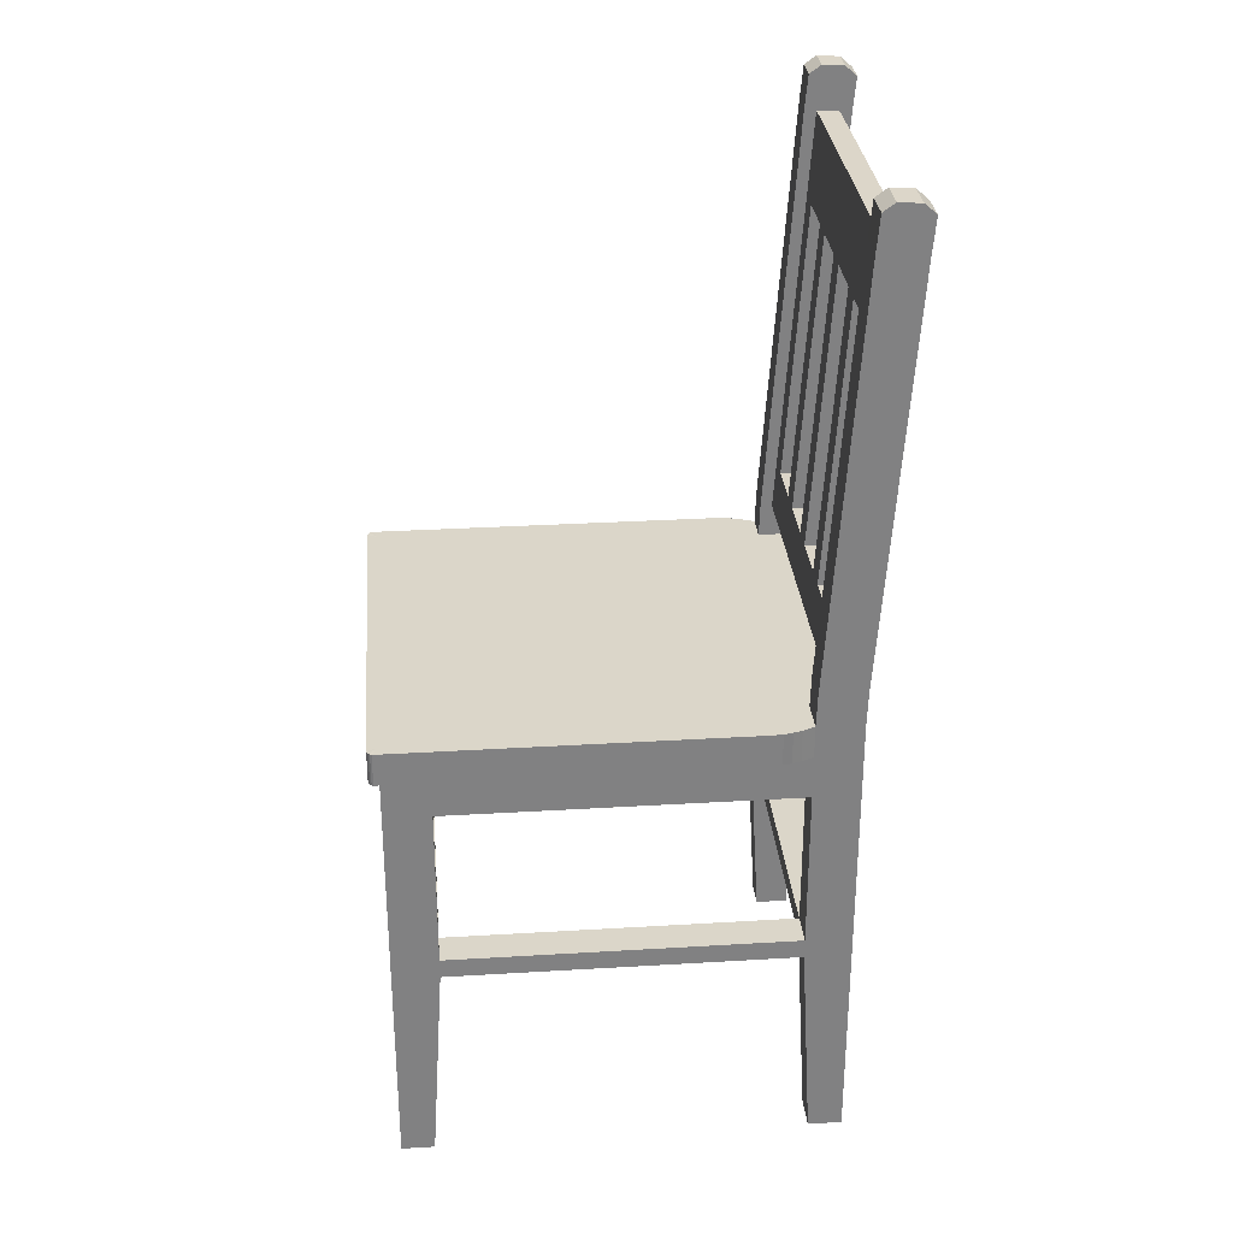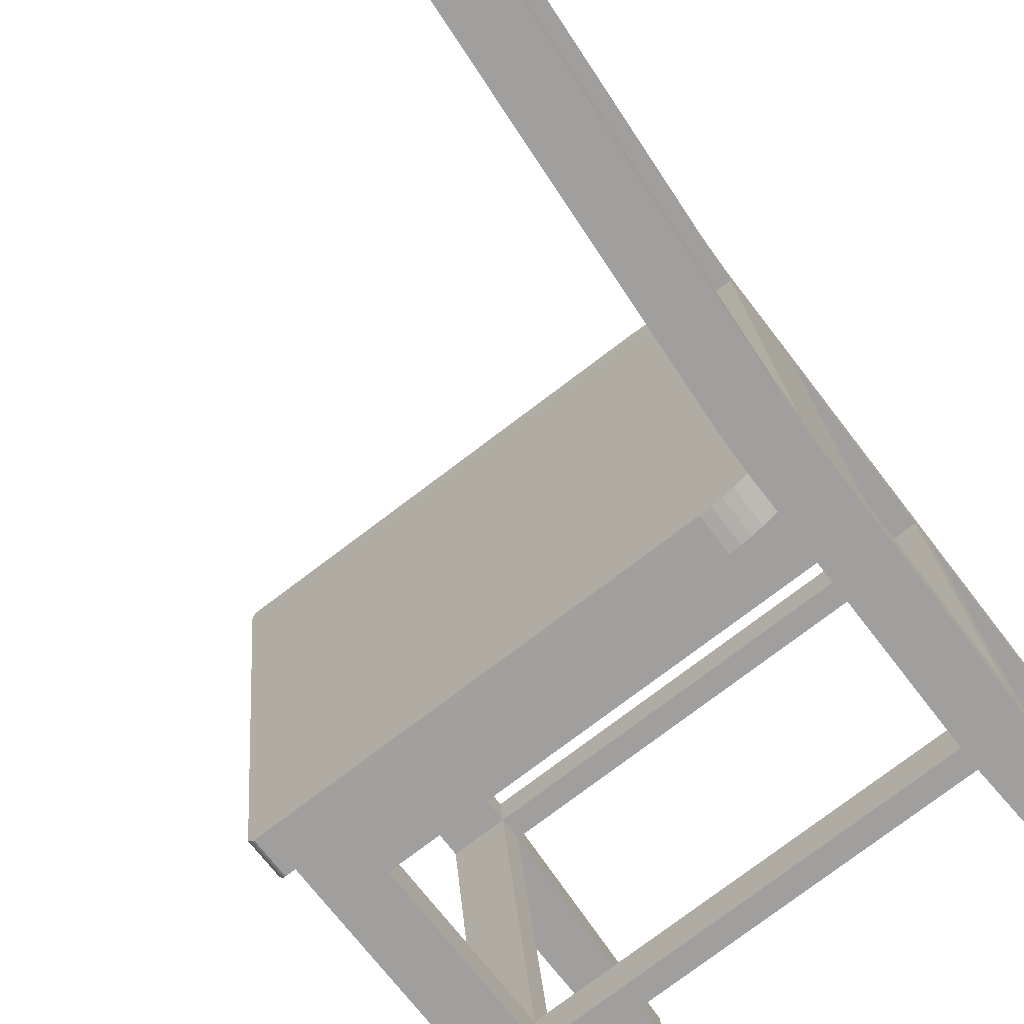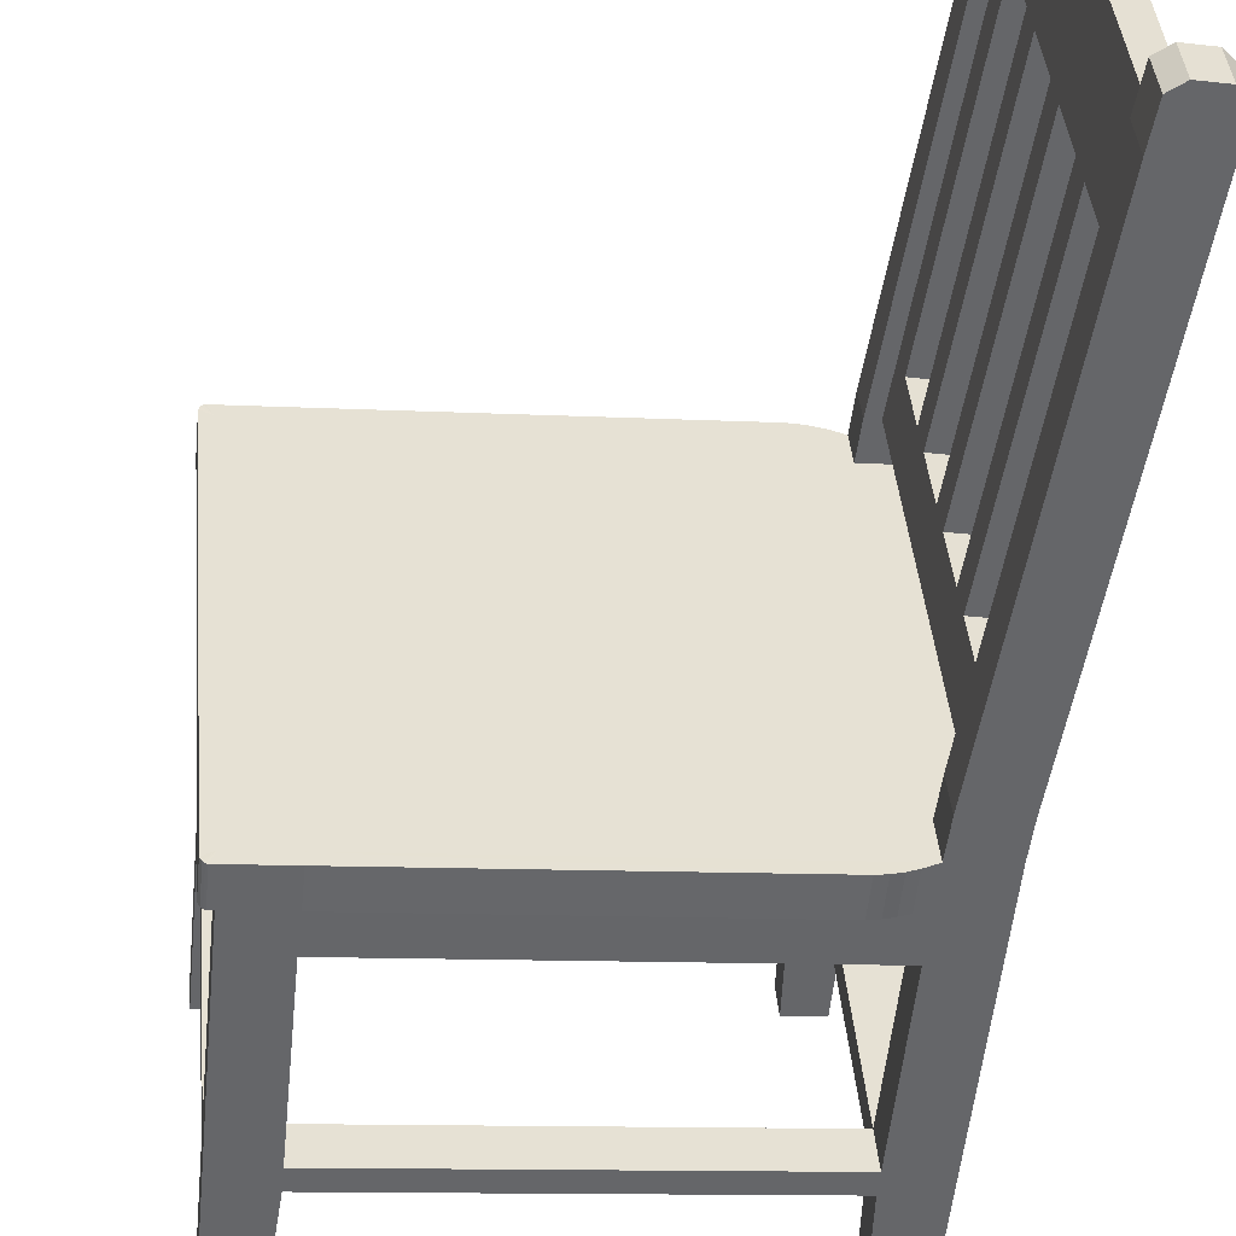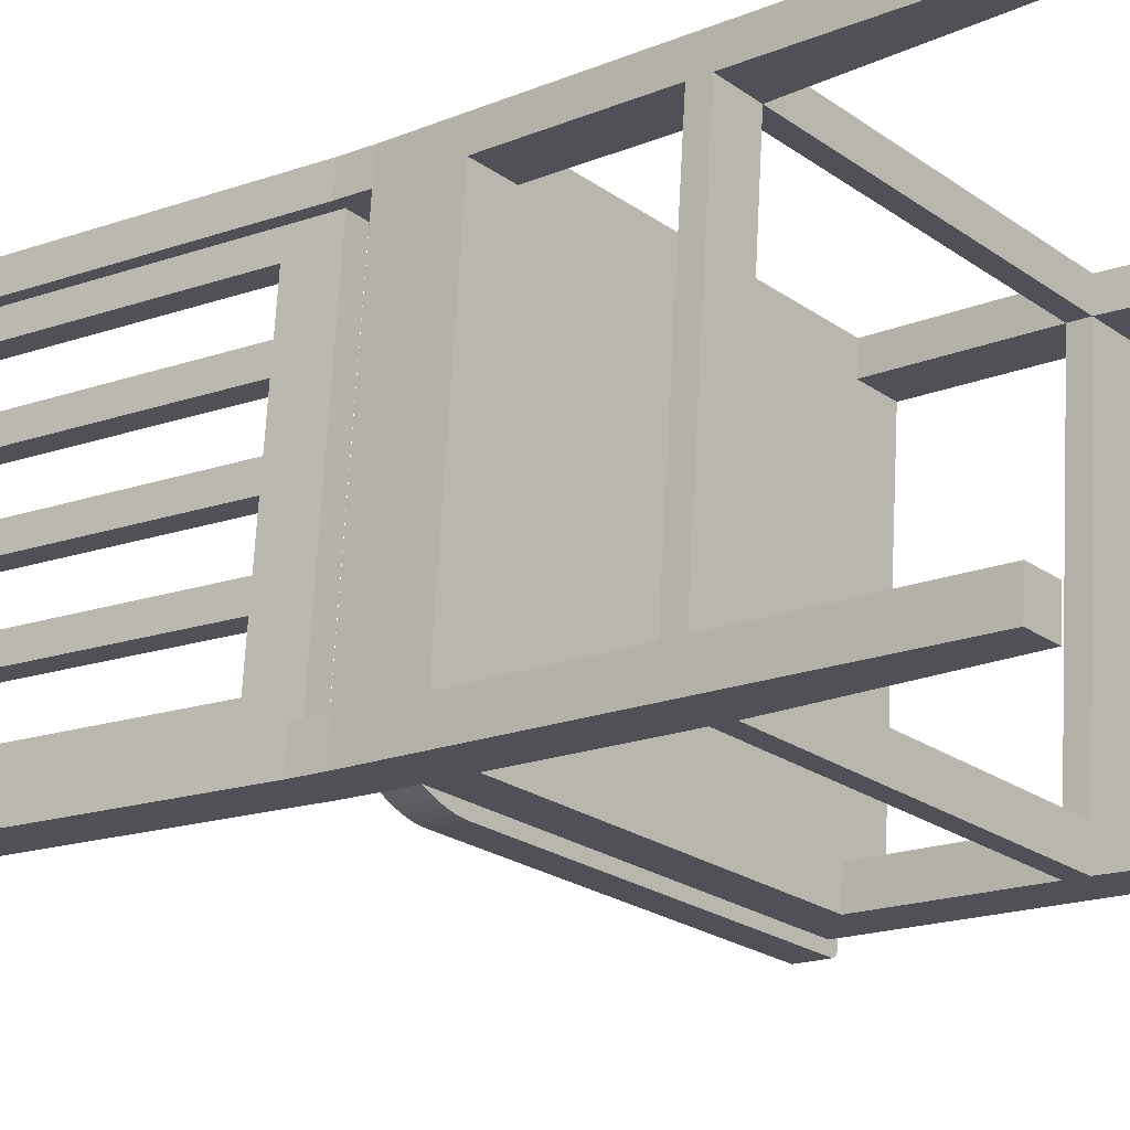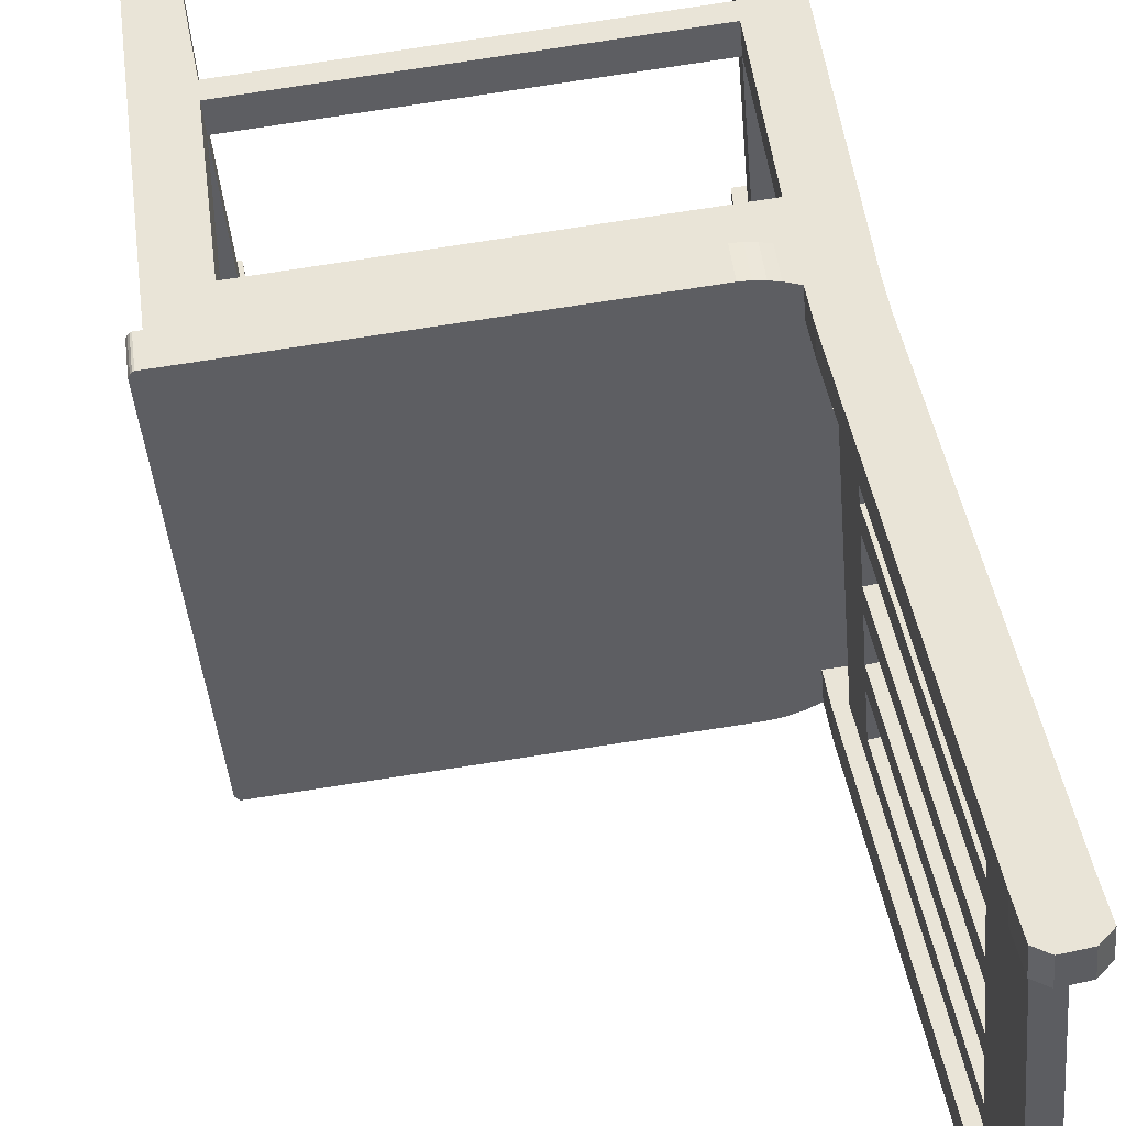
<metadata>
{"format":"obj","ext":"obj","renderer":"f3d","projection":"perspective","resolution":1024,"background":"white","views":[{"elev":30.0,"azim":179.8,"up":"+Y"},{"elev":-68.2,"azim":-143.1,"up":"+Z"},{"elev":-52.0,"azim":174.4,"up":"+Z"},{"elev":-16.7,"azim":-49.8,"up":"+Z"},{"elev":48.8,"azim":172.9,"up":"+Z"}]}
</metadata>
<code>
g default
v 2.032 0.7174 -32.9
v 2.026 0.7174 -32.98
v 2.023 0.7174 -33.01
v 2.017 0.7174 -33.08
v 2.014 0.7174 -33.12
v 2.008 0.7174 -33.19
v 2.005 0.7174 -33.23
v 1.999 0.7174 -33.3
v 2.03 0.7186 -33.3
v 2.037 0.7186 -33.23
v 2.04 0.7186 -33.2
v 2.046 0.7186 -33.12
v 2.049 0.7186 -33.09
v 2.055 0.7186 -33.01
v 2.058 0.7186 -32.98
v 2.064 0.7186 -32.91
v 1.99 1.305 -33.3
v 1.996 1.305 -33.23
v 1.999 1.305 -33.19
v 2.006 1.305 -33.12
v 2.009 1.305 -33.08
v 2.015 1.305 -33.01
v 2.018 1.305 -32.98
v 2.024 1.305 -32.9
v 1.976 1.186 -33.19
v 2.007 1.188 -33.19
v 1.982 1.186 -33.12
v 2.014 1.188 -33.12
v 2.035 1.188 -32.87
v 1.995 1.188 -33.34
v 2.004 1.188 -33.23
v 1.998 1.188 -33.3
v 2.062 0.789 -32.87
v 2.023 0.789 -33.34
v 2.059 0.789 -32.91
v 2.053 0.789 -32.98
v 2.05 0.789 -33.01
v 2.044 0.789 -33.09
v 2.041 0.789 -33.12
v 2.035 0.789 -33.19
v 2.032 0.789 -33.23
v 2.026 0.789 -33.3
v 2.026 0.7164 -32.98
v 2.023 0.7164 -33.01
v 2.017 0.7164 -33.08
v 2.014 0.7164 -33.12
v 2.008 0.7164 -33.19
v 2.005 0.7164 -33.23
v 1.999 0.7164 -33.3
v 2.035 0.7164 -32.87
v 1.996 0.7164 -33.34
v 2.032 0.7164 -32.9
v 1.959 1.303 -33.3
v 1.965 1.303 -33.23
v 1.968 1.303 -33.19
v 1.974 1.303 -33.12
v 1.977 1.303 -33.08
v 1.983 1.303 -33.01
v 1.986 1.303 -32.97
v 1.992 1.303 -32.9
v 2.003 1.186 -32.87
v 1.964 1.186 -33.33
v 1.973 1.186 -33.23
v 1.967 1.186 -33.3
v 2.031 0.7868 -32.87
v 1.991 0.7868 -33.34
v 2.022 0.7868 -32.98
v 2.012 0.7868 -33.08
v 2.009 0.7868 -33.12
v 2.003 0.7868 -33.19
v 2 0.7868 -33.23
v 1.994 0.7868 -33.3
v 2.018 0.7868 -33.01
v 2.023 1.188 -33.01
v 1.991 1.186 -33.01
v 2.017 1.188 -33.08
v 1.985 1.186 -33.08
v 2.028 0.7868 -32.9
v 2.032 1.188 -32.9
v 2 1.186 -32.9
v 2.026 1.188 -32.98
v 1.994 1.186 -32.97
v 1.995 1.303 -32.86
v 1.956 1.303 -33.33
v 2.027 0.7186 -33.34
v 2.035 0.7174 -32.87
v 1.978 1.351 -32.82
v 1.931 1.351 -33.38
v 1.935 1.302 -33.38
v 1.982 1.302 -32.82
v 1.975 0.7168 -33.38
v 2.087 0.7192 -32.83
v 2.022 0.7168 -32.82
v 1.975 1.351 -32.86
v 1.935 1.351 -33.33
v 1.939 1.302 -33.33
v 1.979 0.7168 -33.34
v 2.04 0.7192 -33.39
v 2.043 1.355 -32.83
v 1.995 1.355 -33.39
v 2.047 1.306 -32.83
v 2 1.306 -33.39
v 2.044 0.7192 -33.34
v 2 1.355 -33.34
v 2.084 0.7192 -32.87
v 2.039 1.355 -32.87
v 2.019 0.7168 -32.87
v 2.004 1.306 -33.34
v 2.043 1.306 -32.87
v 1.979 1.302 -32.86
v 2.026 1.367 -32.83
v 2.03 1.305 -32.83
v 1.979 1.367 -33.38
v 1.983 1.305 -33.39
v 2.023 0.7186 -33.39
v 2.071 0.7186 -32.83
v 2.023 1.367 -32.87
v 1.983 1.367 -33.34
v 2.069 0.6716 -32.87
v 2.067 0.7186 -32.87
v 2.027 1.305 -32.87
v 1.987 1.305 -33.34
v 1.995 1.365 -32.82
v 1.999 1.303 -32.82
v 1.996 0.7174 -33.34
v 2.039 0.7174 -32.83
v 1.991 1.365 -32.86
v 1.951 1.365 -33.33
v 2.037 0.6716 -32.87
v 1.947 1.365 -33.38
v 1.952 1.303 -33.38
v 1.992 0.7174 -33.39
v 1.997 0.6716 -33.34
v 2.029 0.6716 -33.34
v 1.977 0.6252 -33.38
v 1.977 0.6716 -33.38
v 2.024 0.6716 -32.82
v 2.02 0.6716 -32.87
v 2.597 0.5633 -33.39
v 1.981 0.6716 -33.34
v 2.045 0.6716 -33.34
v 2.085 0.6716 -32.87
v 2.532 0.6716 -33.38
v 2.572 0.6716 -32.91
v 2.089 0.5633 -32.83
v 2.041 0.5633 -33.39
v 2.041 0.6716 -33.39
v 2.089 0.6716 -32.83
v 2.576 0.6252 -32.87
v 2.597 0.6252 -33.39
v 2.637 0.6252 -32.92
v 2.637 0.6716 -32.92
v 2.041 0.6252 -33.39
v 2.593 0.6716 -33.44
v 2.528 0.6716 -33.43
v 2.528 0.6252 -33.43
v 2.576 0.6716 -32.87
v 2.64 0.6716 -32.88
v 2.597 0.6716 -33.39
v 2.642 0.6252 -32.86
v 2.642 0.6716 -32.86
v 2.577 0.6716 -32.86
v 2.577 0.6252 -32.86
v 2.651 0.6716 -32.92
v 2.651 0.6252 -32.92
v 2.654 0.6252 -32.88
v 2.527 0.6252 -33.45
v 2.611 0.6716 -33.39
v 2.611 0.6252 -33.39
v 2.607 0.6252 -33.44
v 2.607 0.6716 -33.44
v 2.527 0.6716 -33.45
v 2.592 0.6716 -33.45
v 2.592 0.6252 -33.45
v 2.654 0.6716 -32.88
v 2.072 0.6716 -32.83
v 2.025 0.6716 -33.39
v 2.04 0.6716 -32.83
v 2.04 0.6252 -32.83
v 1.993 0.6716 -33.39
v 2.649 0.6716 -32.86
v 2.655 0.6716 -32.87
v 2.655 0.6252 -32.87
v 2.649 0.6252 -32.86
v 2.599 0.6252 -33.45
v 2.606 0.6252 -33.45
v 2.606 0.6716 -33.45
v 2.599 0.6716 -33.45
v 2.603 0.6251 -33.45
v 2.601 0.6251 -33.45
v 2.601 0.6717 -33.45
v 2.603 0.6717 -33.45
v 2.653 0.6717 -32.87
v 2.651 0.6717 -32.86
v 2.651 0.6251 -32.86
v 2.653 0.6251 -32.87
v 2.107 0.6716 -32.82
v 2.12 0.6716 -32.82
v 2.132 0.6716 -32.82
v 2.146 0.6716 -32.82
v 2.096 0.6716 -33.41
v 2.083 0.6716 -33.41
v 2.07 0.6716 -33.4
v 2.058 0.6716 -33.4
v 2.146 0.6252 -32.82
v 2.133 0.6252 -32.82
v 2.12 0.6252 -32.82
v 2.107 0.6252 -32.82
v 2.058 0.6252 -33.4
v 2.07 0.6252 -33.4
v 2.083 0.6252 -33.41
v 2.096 0.6252 -33.41
v 1.993 0.6252 -33.39
v 1.993 0.3039 -33.39
v 1.993 0.5633 -33.39
v 1.993 0.3317 -33.39
v 1.993 0.006676 -33.39
v 2.04 0.3039 -32.83
v 2.04 0.3317 -32.83
v 2.04 0.5633 -32.83
v 2.072 0.6252 -32.83
v 2.025 0.6252 -33.39
v 2.025 0.3039 -33.39
v 2.05 0.006676 -32.87
v 2.072 0.3039 -32.83
v 2.054 0.006676 -32.83
v 2.025 0.5633 -33.39
v 2.025 0.3317 -33.39
v 2.072 0.3317 -32.83
v 2.072 0.5633 -32.83
v 2.011 0.006676 -33.34
v 2.593 0.6252 -33.44
v 2.64 0.6252 -32.88
v 2.64 0.006676 -32.88
v 1.977 0.006676 -33.38
v 2.593 0.006676 -33.44
v 2.024 0.6252 -32.82
v 2.64 0.5633 -32.88
v 2.024 0.5633 -32.82
v 1.977 0.5633 -33.38
v 2.593 0.5633 -33.44
v 2.64 0.3317 -32.88
v 1.977 0.3317 -33.38
v 2.593 0.3317 -33.44
v 2.64 0.3039 -32.88
v 2.593 0.3039 -33.44
v 2.637 0.006676 -32.92
v 2.02 0.6252 -32.87
v 2.637 0.5633 -32.92
v 2.02 0.5633 -32.87
v 2.045 0.5633 -33.34
v 2.02 0.3317 -32.87
v 2.637 0.3317 -32.92
v 1.981 0.3317 -33.34
v 2.637 0.3039 -32.92
v 2.597 0.3039 -33.39
v 1.981 0.006676 -33.34
v 1.981 0.6252 -33.34
v 2.597 0.3317 -33.39
v 2.085 0.3317 -32.87
v 2.089 0.3039 -32.83
v 2.546 0.006676 -33.43
v 2.528 0.5633 -33.43
v 2.528 0.3317 -33.43
v 2.528 0.3039 -33.43
v 2.551 0.006676 -33.38
v 2.576 0.5633 -32.87
v 2.085 0.5633 -32.87
v 2.576 0.3039 -32.87
v 2.089 0.3317 -32.83
v 2.024 0.3317 -32.82
v 2.085 0.3039 -32.87
v 2.02 0.3039 -32.87
v 2.024 0.3039 -32.82
v 2.068 0.006676 -32.87
v 2.072 0.006676 -32.83
v 1.981 0.5633 -33.34
v 2.576 0.3317 -32.87
v 2.045 0.3039 -33.34
v 2.045 0.3317 -33.34
v 2.041 0.3039 -33.39
v 2.041 0.3317 -33.39
v 2.532 0.3039 -33.38
v 2.572 0.5633 -32.91
v 2.532 0.5633 -33.38
v 2.532 0.3317 -33.38
v 2.572 0.3317 -32.91
v 2.572 0.3039 -32.91
v 1.981 0.3039 -33.34
v 1.977 0.3039 -33.38
v 2.59 0.006676 -32.92
v 2.597 0.006676 -33.39
v 2.089 0.6252 -32.83
v 2.037 0.006676 -32.87
v 1.997 0.006676 -33.34
v 2.04 0.006676 -32.83
v 2.006 0.006676 -33.39
v 2.024 0.006676 -32.82
v 2.02 0.006676 -32.87
v 2.024 0.006676 -33.39
v 2.028 0.006676 -33.34
v 2.594 0.006676 -32.87
g chair:chair1 group5
f 45 68 69 46
f 46 69 70 47
f 49 72 66 51
f 72 64 62 66
f 63 54 53 64
f 64 32 31 63
f 71 63 31 41
f 32 17 18 31
f 64 72 42 32
f 1 2 15 16
f 3 4 13 14
f 2 3 14 15
f 5 6 11 12
f 4 5 12 13
f 7 8 9 10
f 6 7 10 11
f 15 36 35 16
f 47 70 71 48
f 48 71 72 49
f 42 34 30 32
f 11 40 39 12
f 15 14 37 36
f 13 12 39 38
f 9 42 41 10
f 11 10 41 40
f 52 78 67 43
f 41 42 72 71
f 23 59 60 24
f 21 57 58 22
f 23 22 58 59
f 19 55 56 20
f 21 20 56 57
f 17 53 54 18
f 40 70 69 39
f 70 25 63 71
f 39 69 27 28
f 26 19 20 28
f 25 70 40 26
f 68 73 37 38
f 26 31 18 19
f 40 41 31 26
f 25 55 54 63
f 28 27 25 26
f 75 77 76 74
f 80 82 81 79
f 75 58 57 77
f 68 77 27 69
f 67 78 35 36
f 43 67 73 44
f 50 65 78 52
f 65 61 80 78
f 67 82 75 73
f 74 76 21 22
f 81 74 22 23
f 13 38 37 14
f 36 37 74 81
f 33 35 79 29
f 44 73 68 45
f 80 60 59 82
f 82 59 58 75
f 79 81 23 24
f 76 28 20 21
f 38 39 28 76
f 77 57 56 27
f 76 77 68 38
f 37 73 75 74
f 81 82 67 36
f 35 78 80 79
f 27 56 55 25
f 19 18 54 55
f 124 123 87 90
f 96 95 88 89
f 97 96 89 91
f 114 113 100 102
f 123 127 94 87
f 128 130 88 95
f 89 131 132 91
f 126 124 90 93
f 90 87 94 110
f 109 101 92 105
f 102 100 104 108
f 118 122 108 104
f 132 131 114 115
f 99 101 109 106
f 93 90 110 107
f 125 97 140 133
f 85 125 133 134
f 109 121 117 106
f 121 109 29
f 92 101 112 116
f 104 100 113 118
f 99 106 117 111
f 131 130 113 114
f 101 99 111 112
f 89 88 130 131
f 102 108 103 98
f 116 112 124 126
f 118 113 130 128
f 111 117 127 123
f 112 111 123 124
f 61 110 83
f 83 110 94 127
f 122 30 108
f 128 84 122 118
f 129 86 120 119
f 95 96 84 128
f 62 84 96
f 121 83 127 117
f 119 134 133 129
f 98 103 141 147
f 103 85 134 141
f 132 115 177 180
f 115 98 147 177
f 97 91 136 140
f 142 141 134 119
f 141 142 144 143
f 144 157 158 152
f 142 148 157 144
f 147 141 143 155
f 155 143 159 154
f 143 144 152 159
f 160 161 162 163
f 157 162 161 158
f 168 169 170 171
f 159 168 171 154
f 154 173 172 155
f 161 160 184 181
f 149 207 208
f 164 165 169 168
f 150 169 165 151
f 152 164 168 159
f 175 166 165 164
f 158 175 164 152
f 167 172 173 174
f 154 171 187
f 158 161 181
f 174 173 188 185
f 170 186 187 171
f 129 133 140 138
f 137 93 107 138
f 119 120 105 142
f 142 105 92 148
f 178 126 93 137
f 148 92 116 176
f 176 116 126 178
f 138 107 86 129
f 91 132 180 136
f 147 204 209 153
f 211 212 167
f 210 211 167
f 193 196 183 182
f 189 192 187 186
f 175 182 183 166
f 182 158 193
f 175 158 182
f 173 154 188
f 188 154 191
f 212 201 172 167
f 148 197 157
f 202 211 210 203
f 197 198 157
f 209 210 167
f 207 149 206
f 206 199 198 207
f 163 162 200 205
f 185 188 191 190
f 190 191 192 189
f 181 184 195 194
f 194 195 196 193
f 158 181 194
f 158 194 193
f 154 187 192
f 154 192 191
f 147 155 204
f 149 163 205
f 199 200 157
f 153 209 167 156
f 155 203 204
f 198 199 157
f 205 200 199 206
f 197 208 207 198
f 201 212 211 202
f 209 204 203 210
f 157 200 162
f 149 205 206
f 203 155 202
f 155 172 201
f 155 201 202
f 115 114 102 98
f 256 292 236 246
f 264 263 241 244
f 286 264 282 280
f 289 290 235 257
f 265 264 244 246
f 262 265 246 236
f 252 260 280 254
f 242 245 255 253
f 238 242 253 249
f 245 234 247 255
f 239 237 248 250
f 260 272 279 280
f 220 239 271 219
f 280 282 281 279
f 219 271 274 218
f 250 248 258 277
f 274 271 252 273
f 271 239 250 252
f 250 268 260 252
f 272 261 276 275
f 264 265 281 282
f 259 256 246 244
f 259 286 287 253
f 287 286 283 288
f 255 288 283 256
f 242 238 267 278
f 245 242 278 269
f 269 278 270 261
f 265 283 279 281
f 260 270 278 287
f 272 260 287 288
f 261 272 288 269
f 267 284 287 278
f 285 263 264 286
f 283 286 280 279
f 253 255 256 259
f 284 249 253 287
f 283 266 292 256
f 283 265 262 266
f 255 247 291 288
f 254 289 279 280
f 272 273 289 279
f 223 228 282 281
f 273 252 254 289
f 289 254 243 290
f 277 240 243 254
f 251 277 254 280
f 215 213 222 227
f 215 227 228 216
f 214 216 228 223
f 276 261 225 226
f 270 229 225 261
f 290 243 216 214
f 290 214 217 235
f 240 215 216 243
f 229 219 218 225
f 230 220 219 229
f 296 298 299 294
f 105 120 33
f 8 125 85 9
f 32 30 122 17
f 86 1 16 120
f 9 85 34 42
f 120 16 35 33
f 64 53 84 62
f 17 122 84 53
f 121 24 60 83
f 29 79 24 121
f 61 83 60 80
f 258 140 136 135
f 237 137 138 248
f 248 138 140 258
f 250 277 251 268
f 139 249 284 285
f 268 251 285 284
f 145 268 284 267
f 251 146 263 285
f 179 178 137 237
f 222 177 147 153
f 233 160 163 149
f 232 170 169 150
f 232 174 185
f 233 166 183
f 160 233 184
f 151 165 166 233
f 156 167 174 232
f 213 180 177 222
f 293 148 176 221
f 135 136 180 213
f 221 176 178 179
f 184 233 195
f 293 208 197 148
f 170 232 186
f 186 232 189
f 195 233 196
f 233 183 196
f 189 232 190
f 232 185 190
f 293 149 208
f 139 259 244 241
f 268 145 270 260
f 274 273 299 298
f 296 218 274 298
f 273 272 275 224 294 299
f 277 258 135 240
f 234 245 269 302
f 139 285 286 259
f 269 288 291 302
f 281 279 301 300
f 279 289 257 295 231 301
f 223 281 300 297
f 146 251 280 282
f 227 146 282 228
f 263 156 232 241
f 150 139 241 232
f 233 238 249 151
f 220 179 237 239
f 227 222 153 146
f 151 249 139 150
f 238 233 149 267
f 146 153 156 263
f 267 149 293 145
f 145 293 221 230
f 214 223 297 217
f 145 230 229 270
f 240 135 213 215
f 230 221 179 220
f 226 225 218 296
f 297 300 301 231
f 292 266 262 236
f 234 302 291 247
f 276 226 224 275
f 217 297 231 295
f 235 217 295 257
f 226 296 294 224
f 33 29 109 105
f 85 103 34
f 30 34 103 108
f 97 125 66
f 66 62 96 97
f 86 107 65
f 61 65 107 110

</code>
